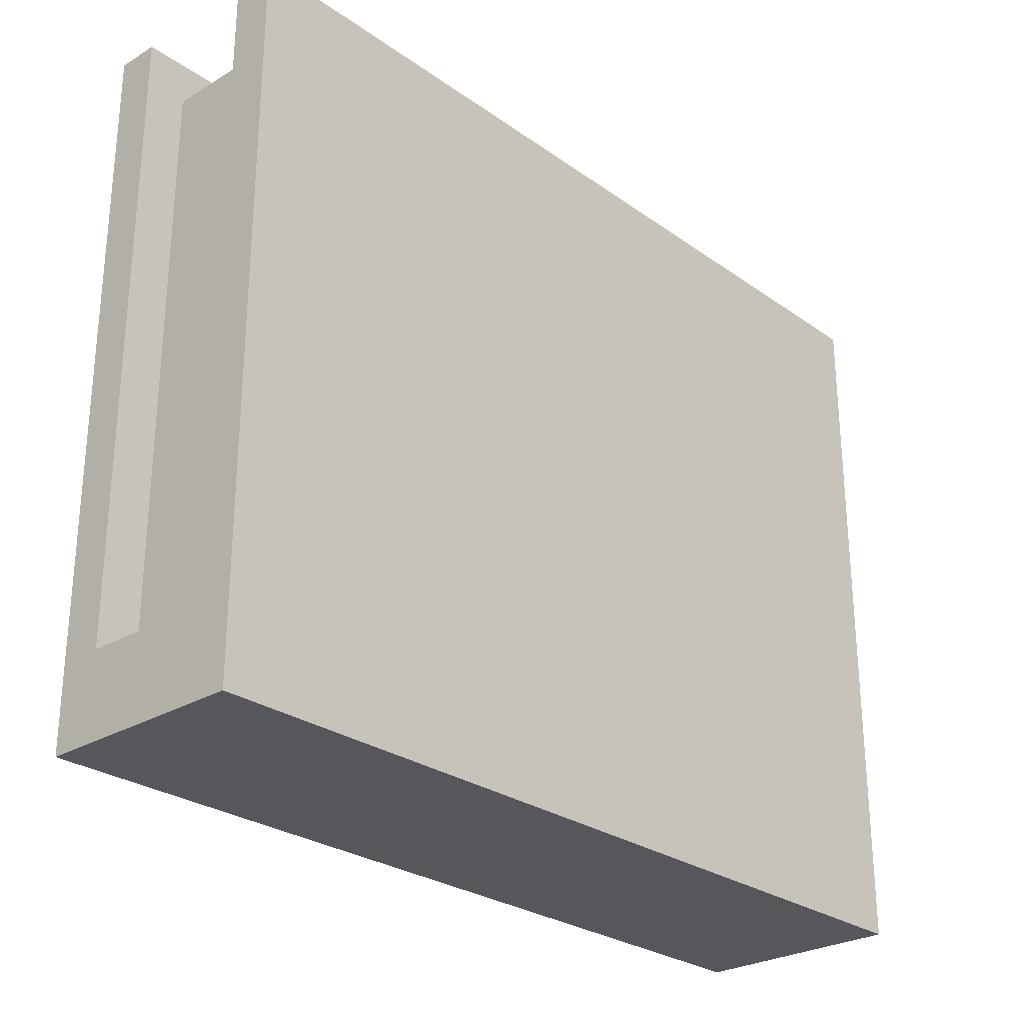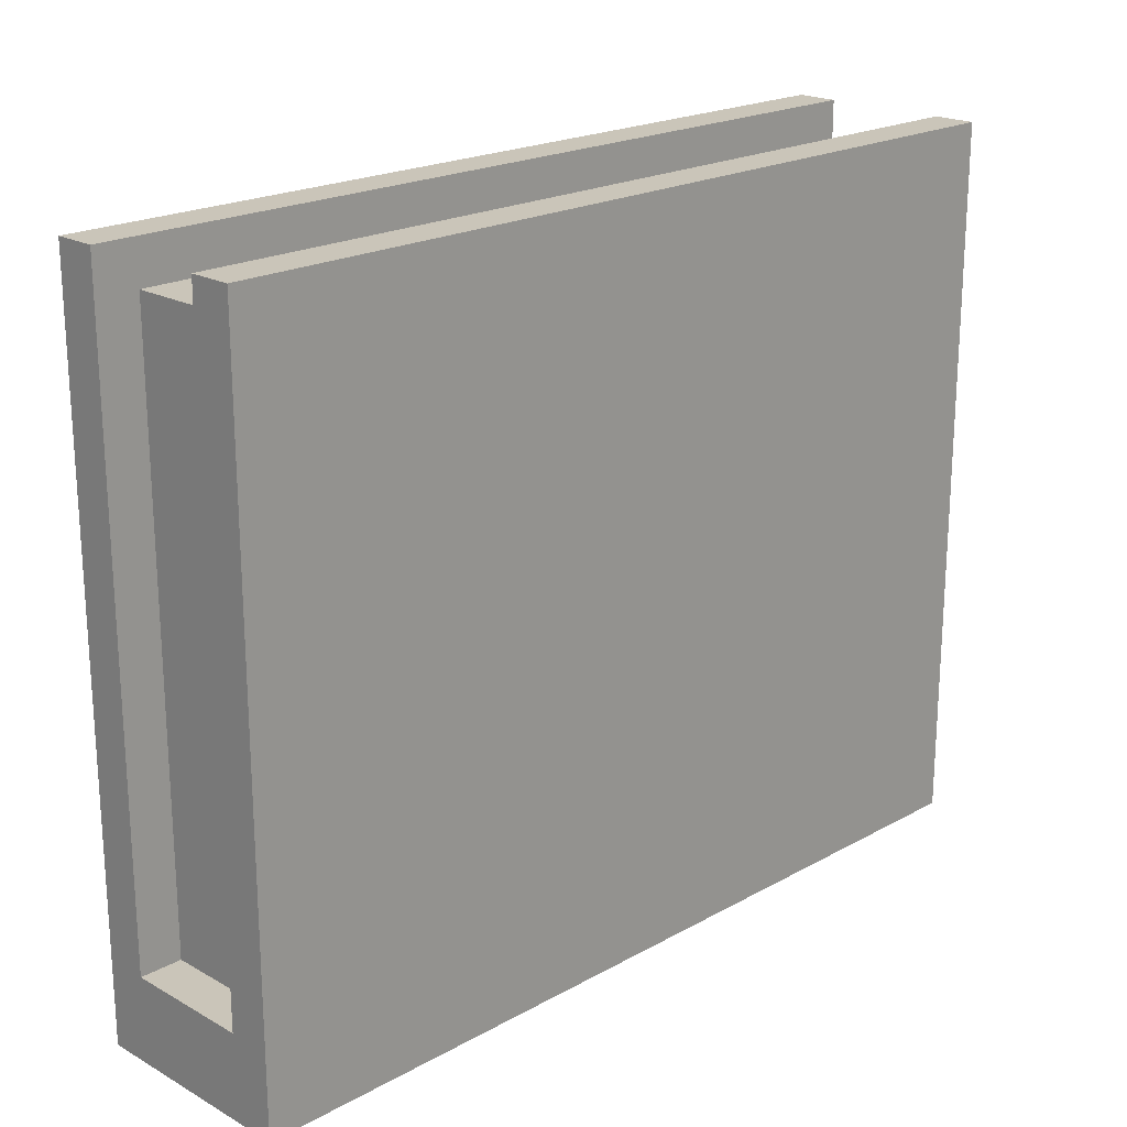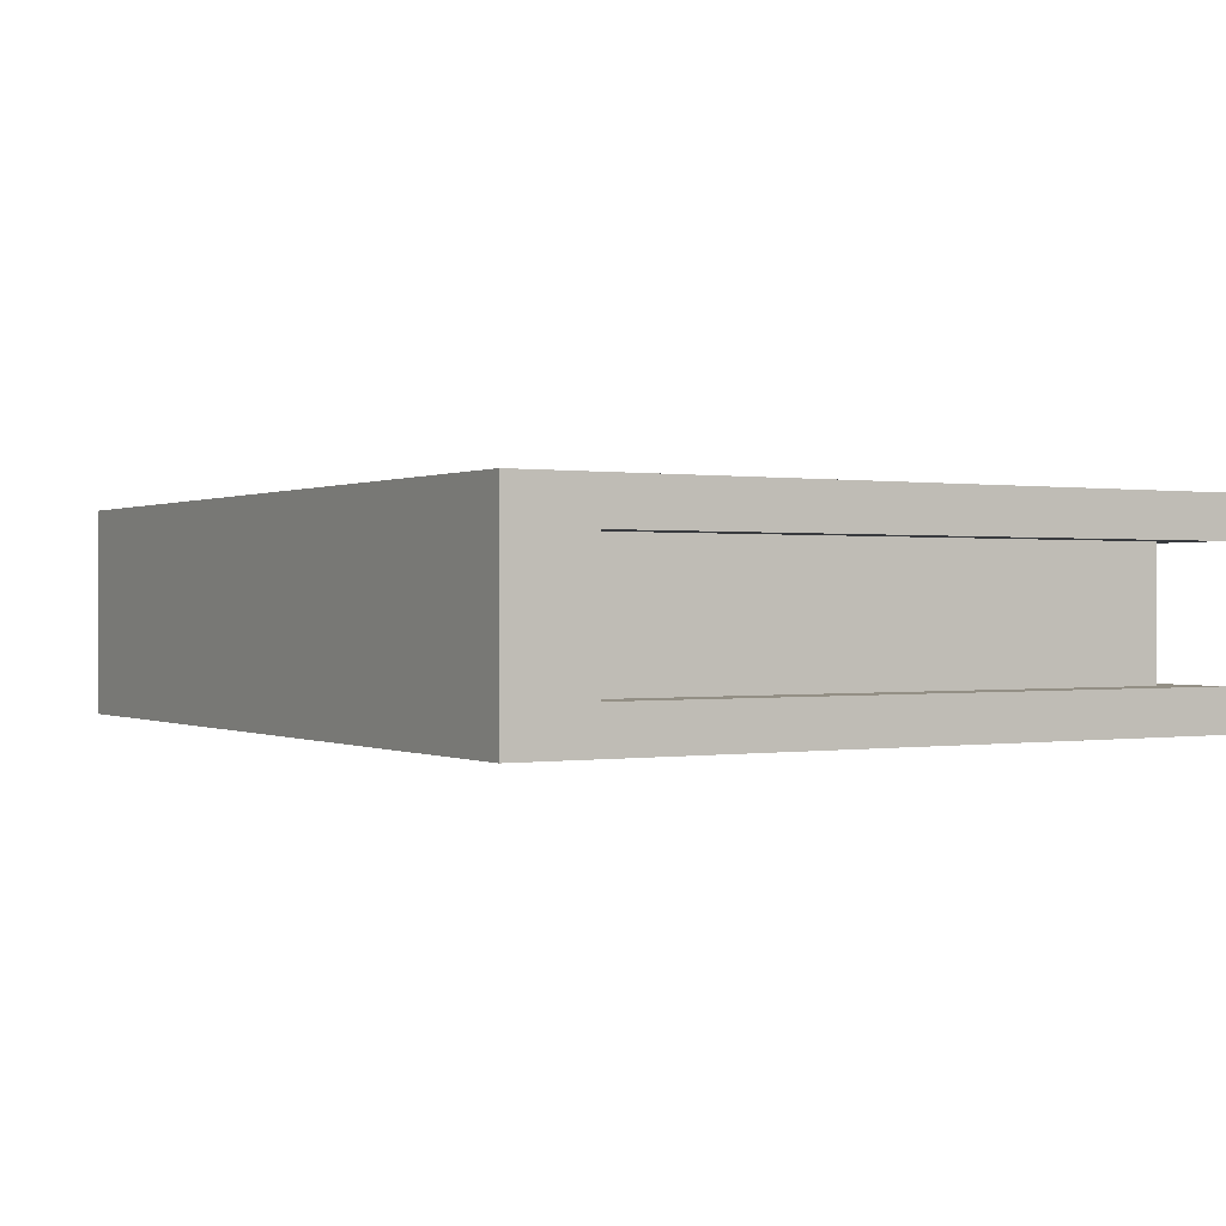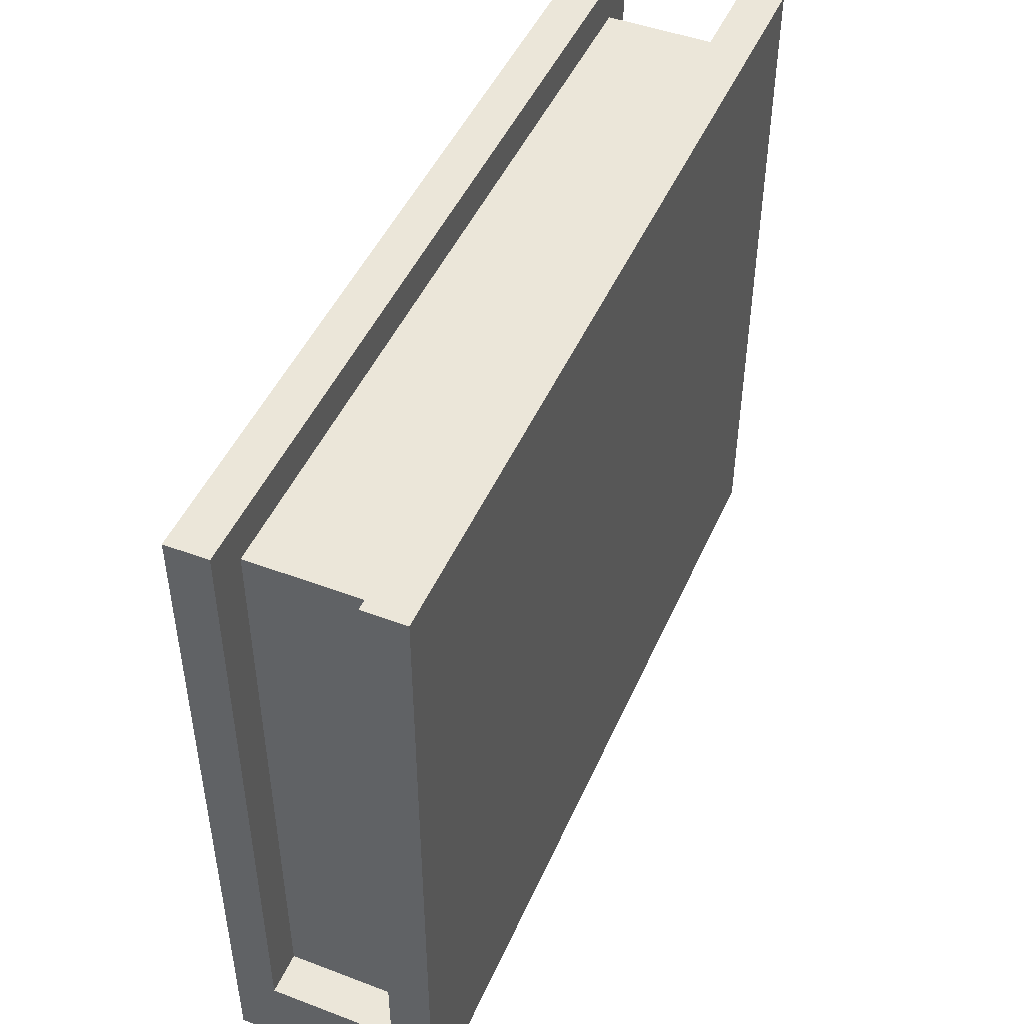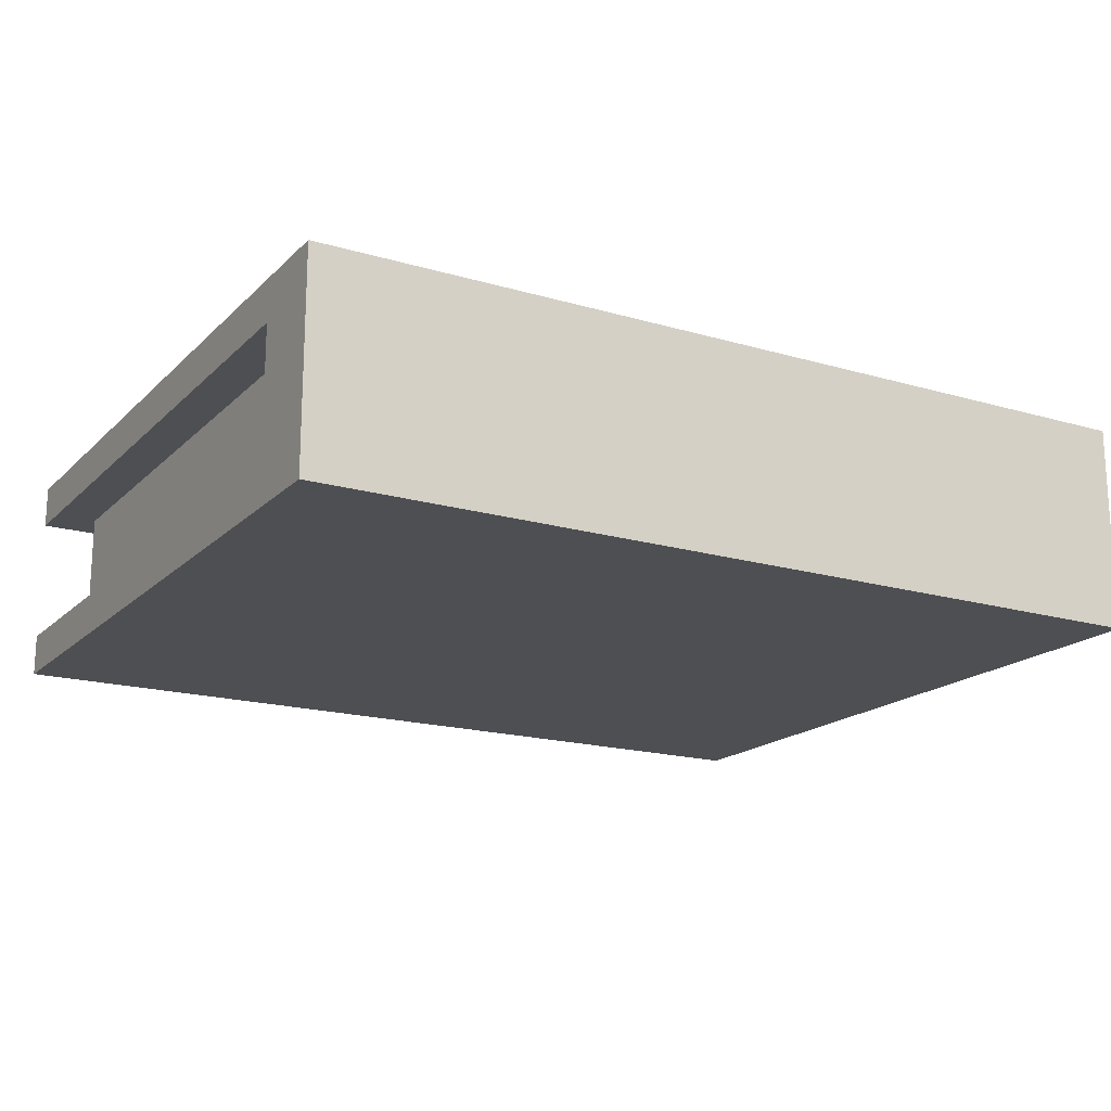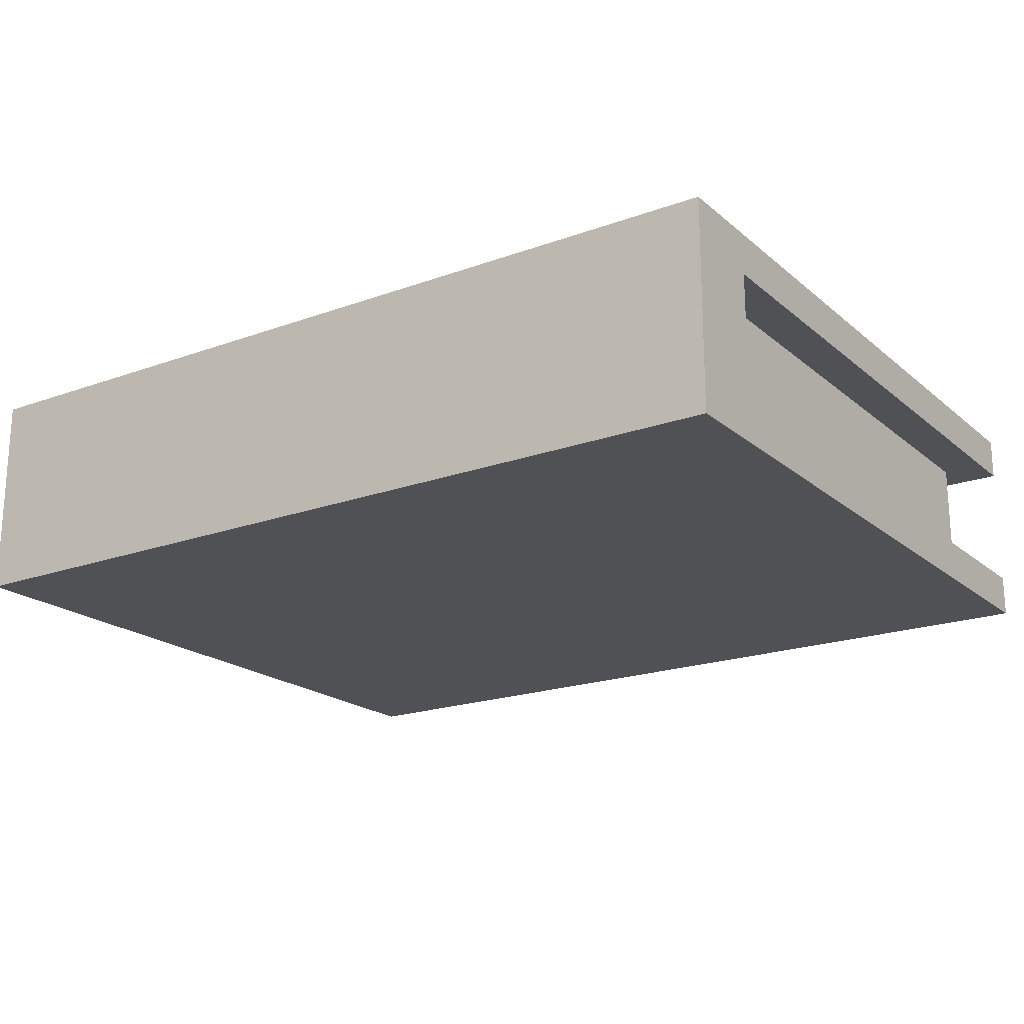
<metadata>
{"format":"obj","ext":"obj","renderer":"f3d","projection":"perspective","resolution":1024,"background":"white","views":[{"elev":-27.2,"azim":132.7,"up":"+Z"},{"elev":20.6,"azim":-44.9,"up":"+Z"},{"elev":0.2,"azim":-120.8,"up":"+Y"},{"elev":47.2,"azim":113.1,"up":"+Z"},{"elev":-17.7,"azim":150.1,"up":"+Y"},{"elev":-19.8,"azim":-146.1,"up":"+Y"}]}
</metadata>
<code>
g file
v -10.5 0 8.5
v -10.5 0 -8.5
v -10.5 1 8.5
v -10.5 1 -6.5
v -10.5 4 8.5
v -10.5 4 -6.5
v -10.5 5 8.5
v -10.5 5 -8.5
v -9.5 1 7.5
v -9.5 1 -6.5
v -9.5 4 7.5
v -9.5 4 -6.5
v 9.5 1 7.5
v 9.5 1 -6.5
v 9.5 4 7.5
v 9.5 4 -6.5
v 10.5 0 8.5
v 10.5 0 -8.5
v 10.5 1 8.5
v 10.5 1 -6.5
v 10.5 4 8.5
v 10.5 4 -6.5
v 10.5 5 8.5
v 10.5 5 -8.5
v -10.5 0 8.5
v -10.5 1 8.5
v -10.5 4 8.5
v -10.5 5 8.5
v 10.5 0 8.5
v 10.5 1 8.5
v 10.5 4 8.5
v 10.5 5 8.5
v -9.5 1 7.5
v -9.5 4 7.5
v 9.5 1 7.5
v 9.5 4 7.5
v -10.5 1 -6.5
v -10.5 4 -6.5
v -9.5 1 -6.5
v -9.5 4 -6.5
v 9.5 1 -6.5
v 9.5 4 -6.5
v 10.5 1 -6.5
v 10.5 4 -6.5
v -10.5 0 -8.5
v -10.5 5 -8.5
v 10.5 0 -8.5
v 10.5 5 -8.5
v -10.5 0 8.5
v 10.5 0 8.5
v -10.5 0 -8.5
v 10.5 0 -8.5
v -10.5 4 8.5
v 10.5 4 8.5
v -9.5 4 7.5
v 9.5 4 7.5
v -10.5 4 -6.5
v -9.5 4 -6.5
v 9.5 4 -6.5
v 10.5 4 -6.5
v -10.5 1 8.5
v 10.5 1 8.5
v -9.5 1 7.5
v 9.5 1 7.5
v -10.5 1 -6.5
v -9.5 1 -6.5
v 9.5 1 -6.5
v 10.5 1 -6.5
v -10.5 5 8.5
v 10.5 5 8.5
v -10.5 5 -8.5
v 10.5 5 -8.5
f 3 2 1
f 4 2 3
f 6 2 4
f 7 6 5
f 8 2 6
f 8 6 7
f 11 10 9
f 12 10 11
f 13 14 15
f 15 14 16
f 17 18 19
f 19 18 20
f 20 18 22
f 21 22 23
f 22 18 24
f 23 22 24
f 29 26 25
f 30 26 29
f 31 28 27
f 32 28 31
f 35 34 33
f 36 34 35
f 39 38 37
f 40 38 39
f 43 42 41
f 44 42 43
f 45 46 47
f 47 46 48
f 51 50 49
f 52 50 51
f 55 54 53
f 56 54 55
f 57 55 53
f 58 55 57
f 59 54 56
f 60 54 59
f 61 62 63
f 63 62 64
f 61 63 65
f 65 63 66
f 64 62 67
f 67 62 68
f 69 70 71
f 71 70 72

</code>
